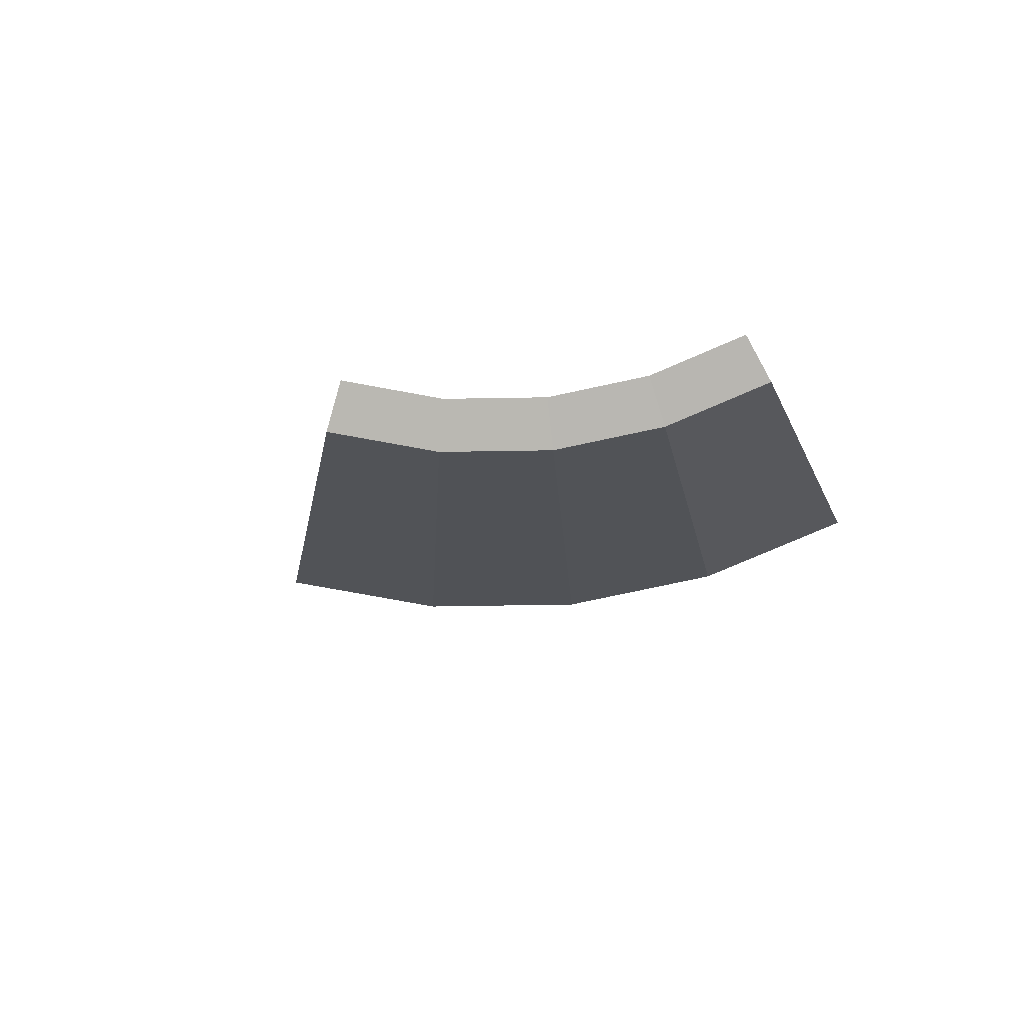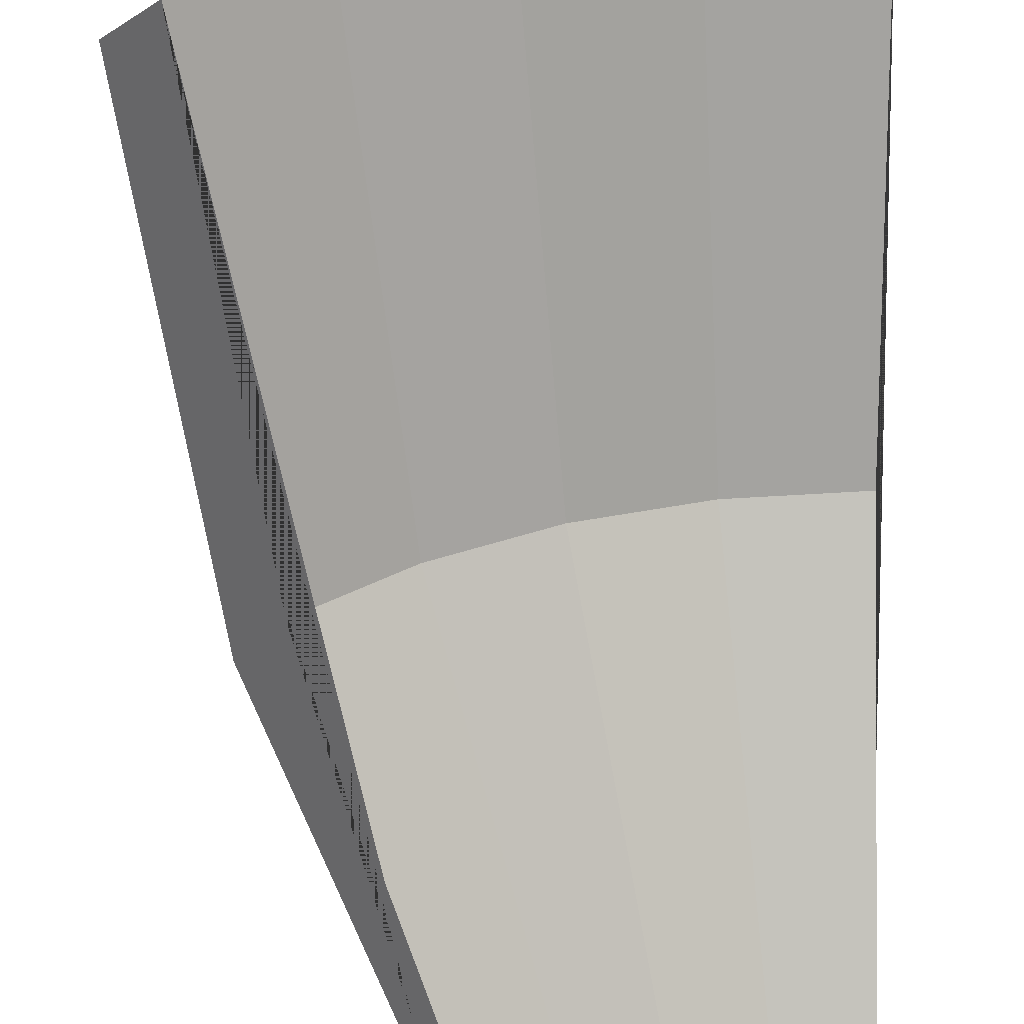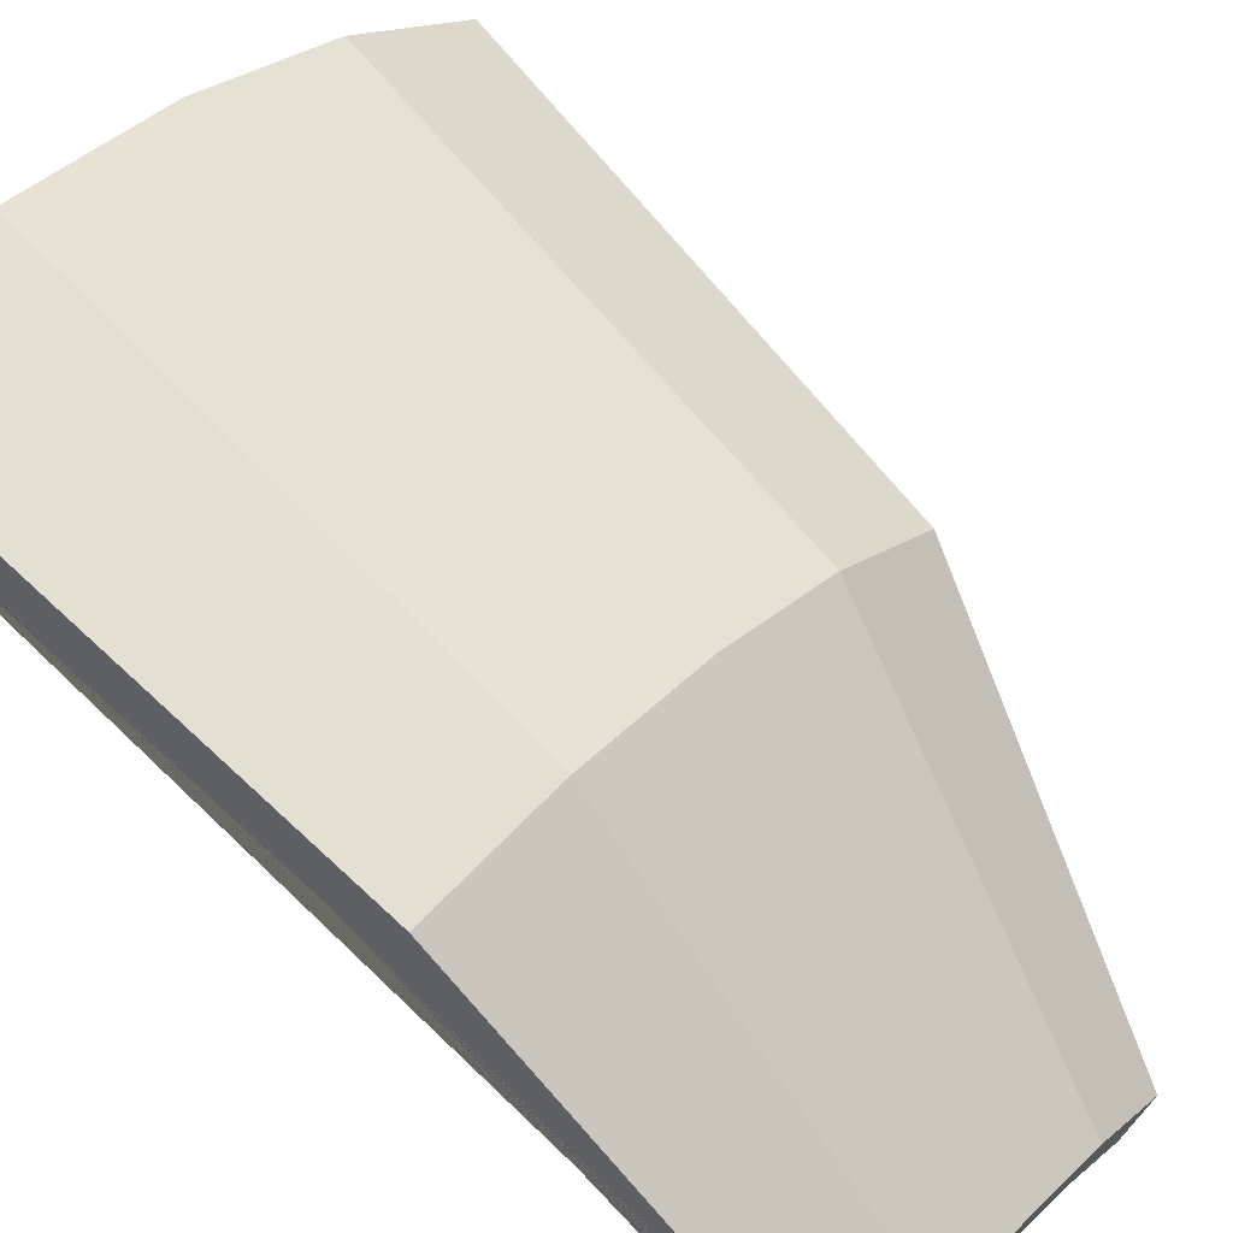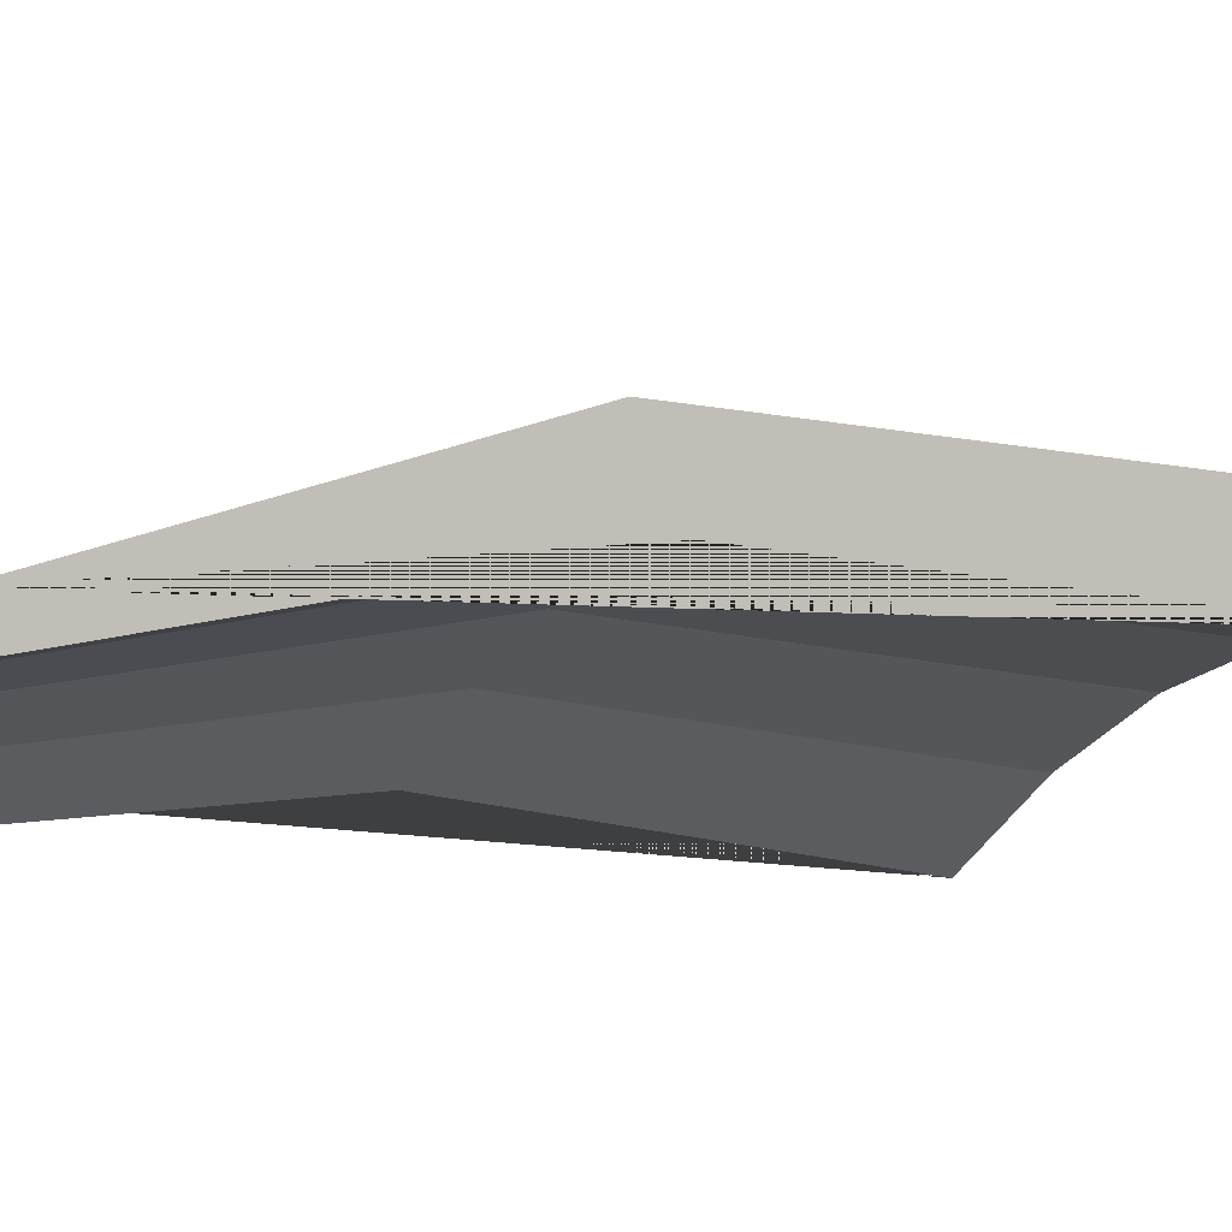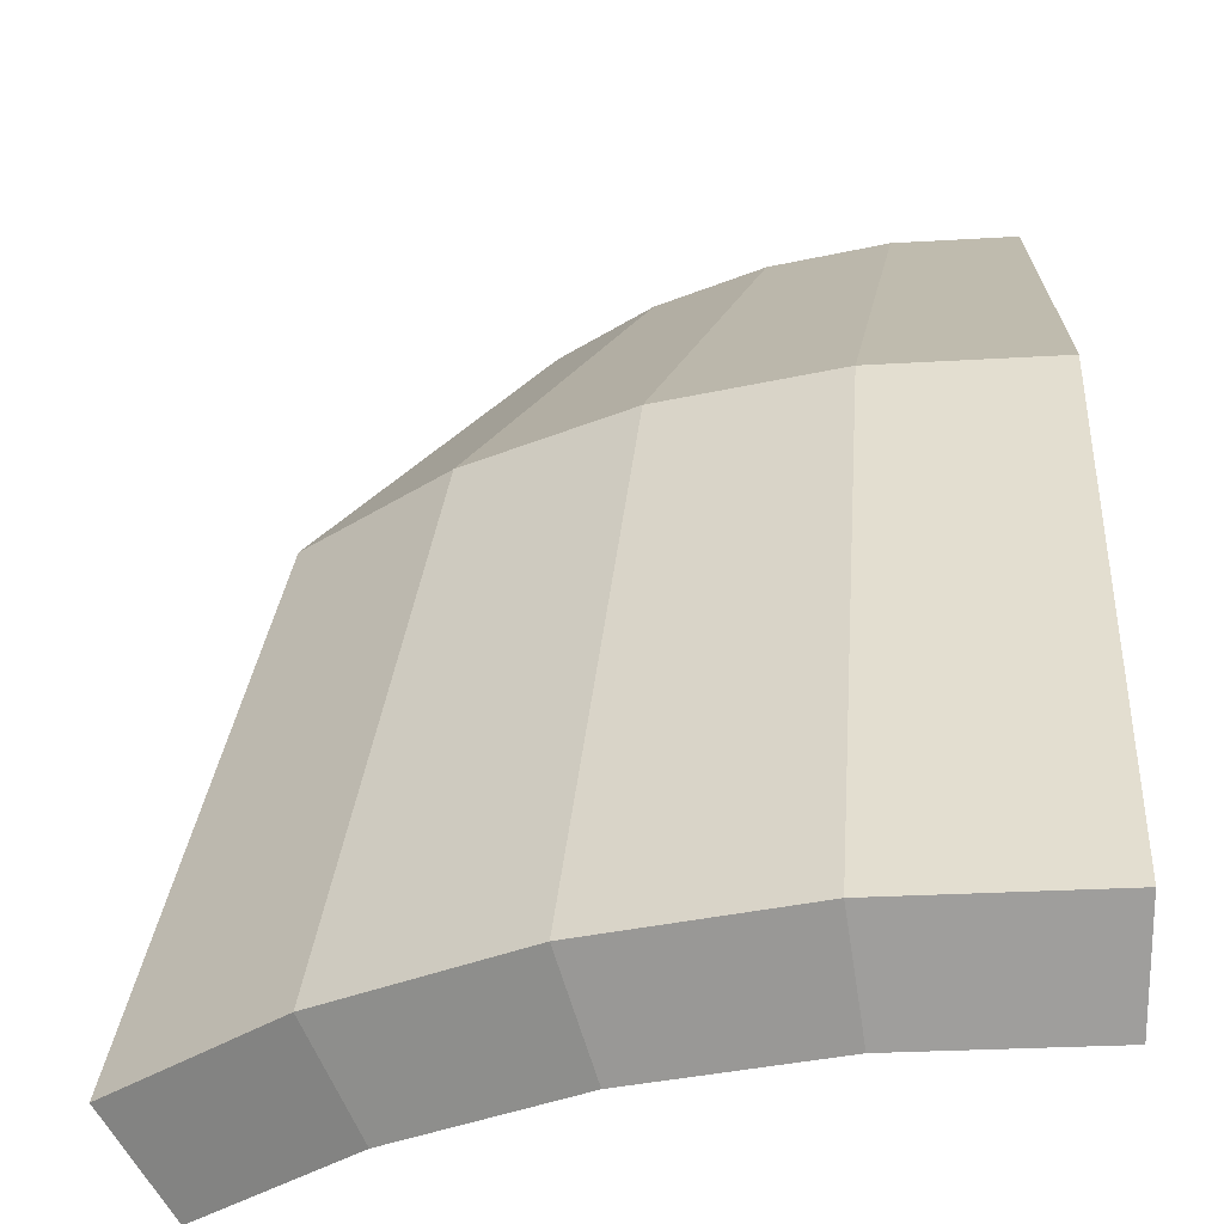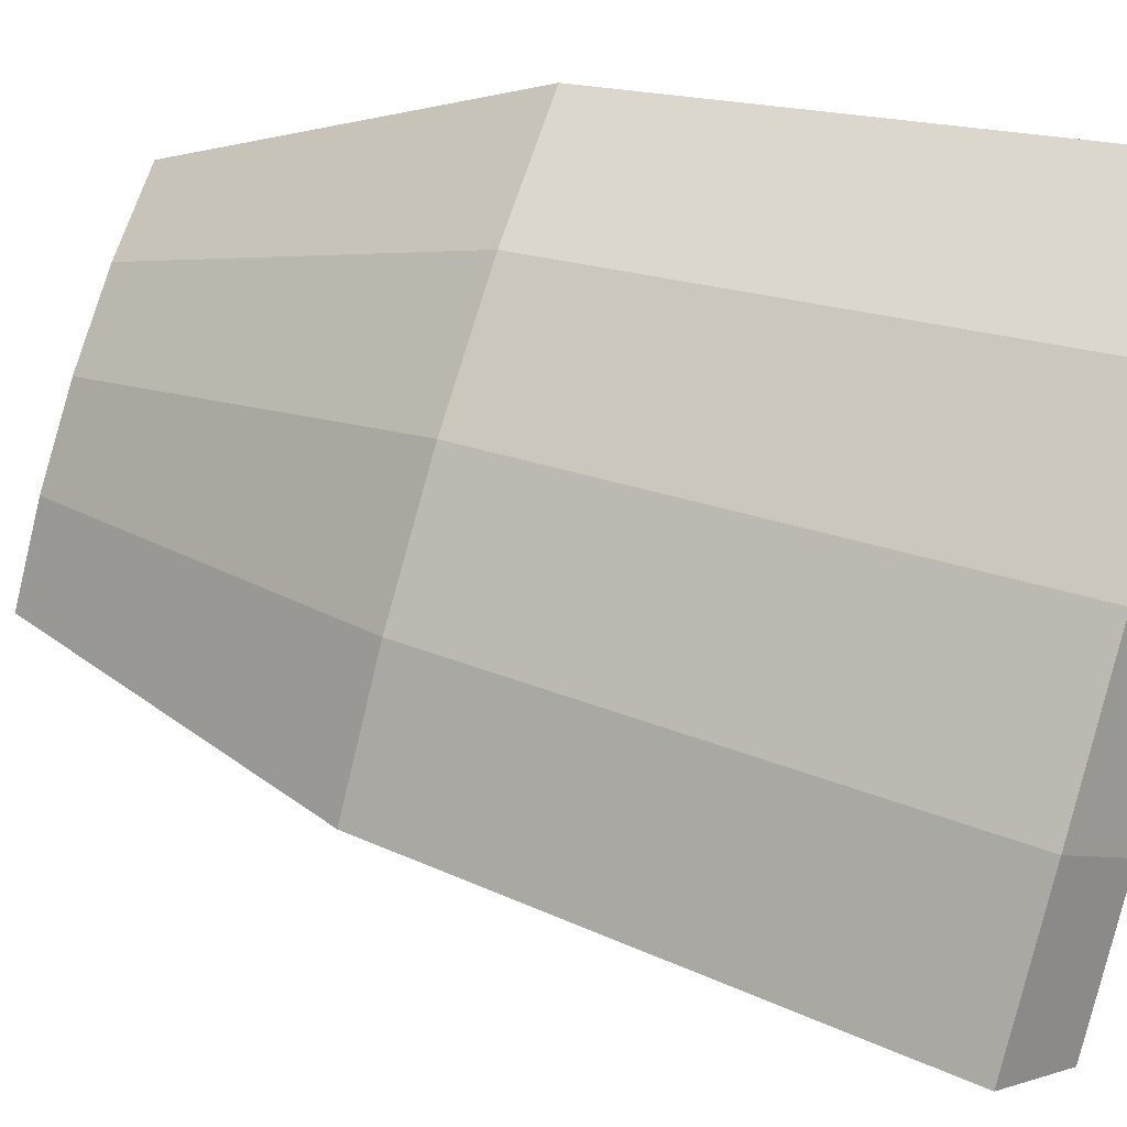
<metadata>
{"format":"obj","ext":"obj","renderer":"f3d","projection":"perspective","resolution":1024,"background":"white","views":[{"elev":-76.6,"azim":-151.0,"up":"+Y"},{"elev":-60.3,"azim":-179.6,"up":"+Z"},{"elev":61.5,"azim":-49.3,"up":"+Z"},{"elev":-46.4,"azim":64.0,"up":"+Z"},{"elev":51.3,"azim":-178.6,"up":"+Z"},{"elev":61.1,"azim":107.6,"up":"+Z"}]}
</metadata>
<code>
o Level_3_4_Cylinder.040
v 1.51 6.179 1.51
v 1.186 6.179 1.775
v 0.8171 6.179 1.973
v 0.4166 6.179 2.094
v 0 6.179 2.135
v 1.312 4.944 1.312
v 1.031 4.944 1.543
v 0.7101 4.944 1.714
v 0.362 4.944 1.82
v 0 4.944 1.856
v 0 4.08 1.259
v 0.6995 4.08 1.047
v 0.4819 4.08 1.163
v 0.8904 4.08 0.8904
v 0.2456 4.08 1.235
v 1.372 6.306 1.372
v 1.078 6.306 1.613
v 0.7425 6.306 1.792
v 0.3785 6.306 1.903
v 0 6.306 1.94
v 1.192 5.116 1.192
v 0.9367 5.116 1.402
v 0.6452 5.116 1.558
v 0.3289 5.116 1.654
v 0 5.116 1.686
v 0 4.091 1.144
v 0.6356 4.091 0.9513
v 0.4378 4.091 1.057
v 0.809 4.091 0.809
v 0.2232 4.091 1.122
f 6 1 2 7
f 7 2 3 8
f 8 3 4 9
f 9 4 5 10
f 15 9 10 11
f 13 8 9 15
f 12 7 8 13
f 14 6 7 12
f 21 22 17 16
f 22 23 18 17
f 23 24 19 18
f 24 25 20 19
f 30 26 25 24
f 28 30 24 23
f 27 28 23 22
f 29 27 22 21
f 16 17 2 1
f 17 18 3 2
f 18 19 4 3
f 19 20 5 4
f 26 30 15 11
f 30 28 13 15
f 28 27 12 13
f 27 29 14 12
f 14 29 21 16 1 6
f 11 10 5 20 25 26

</code>
